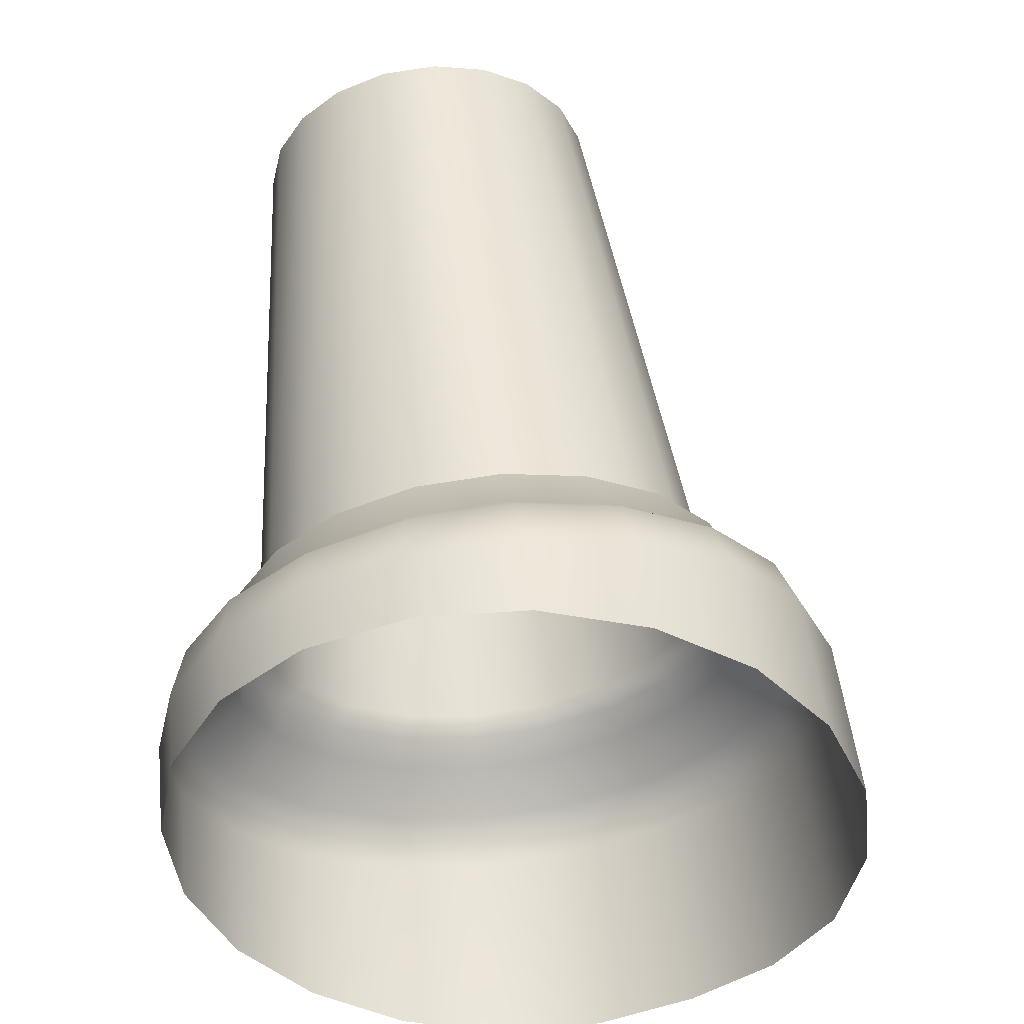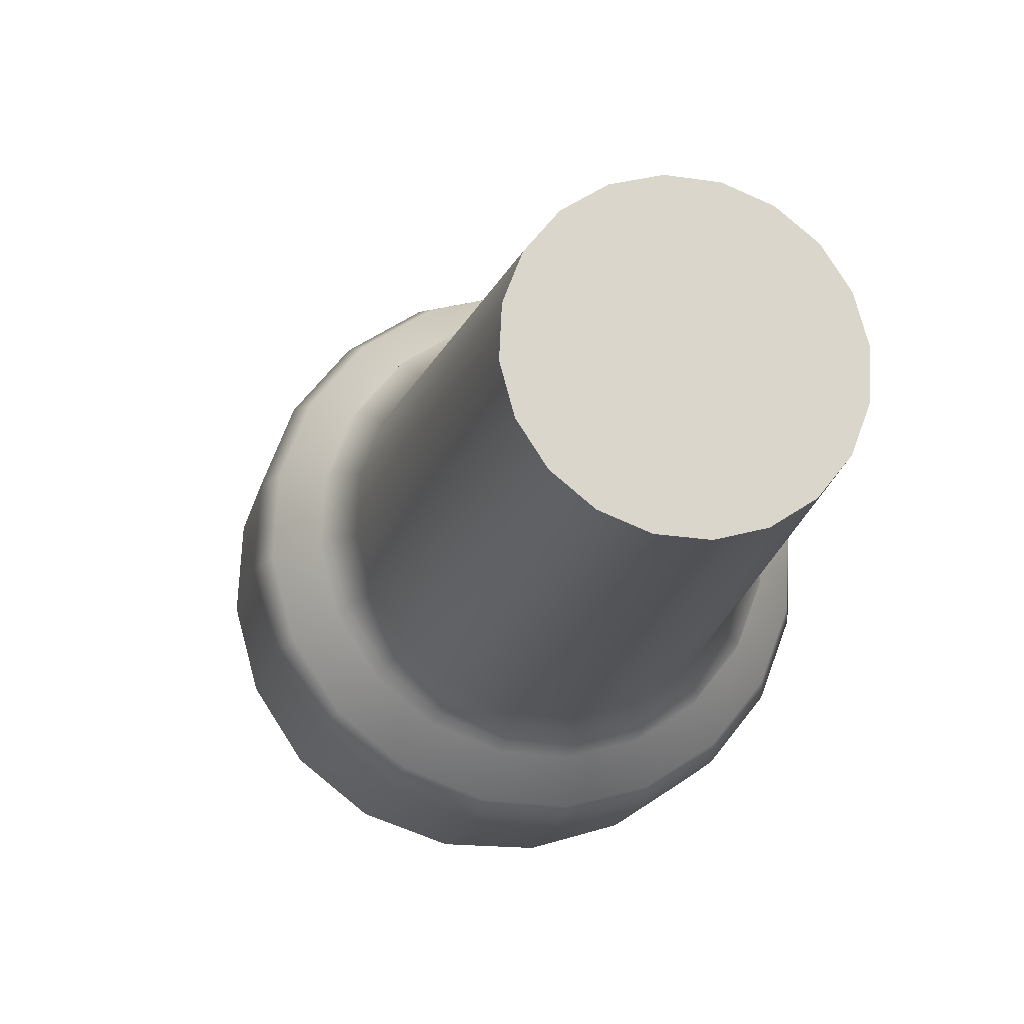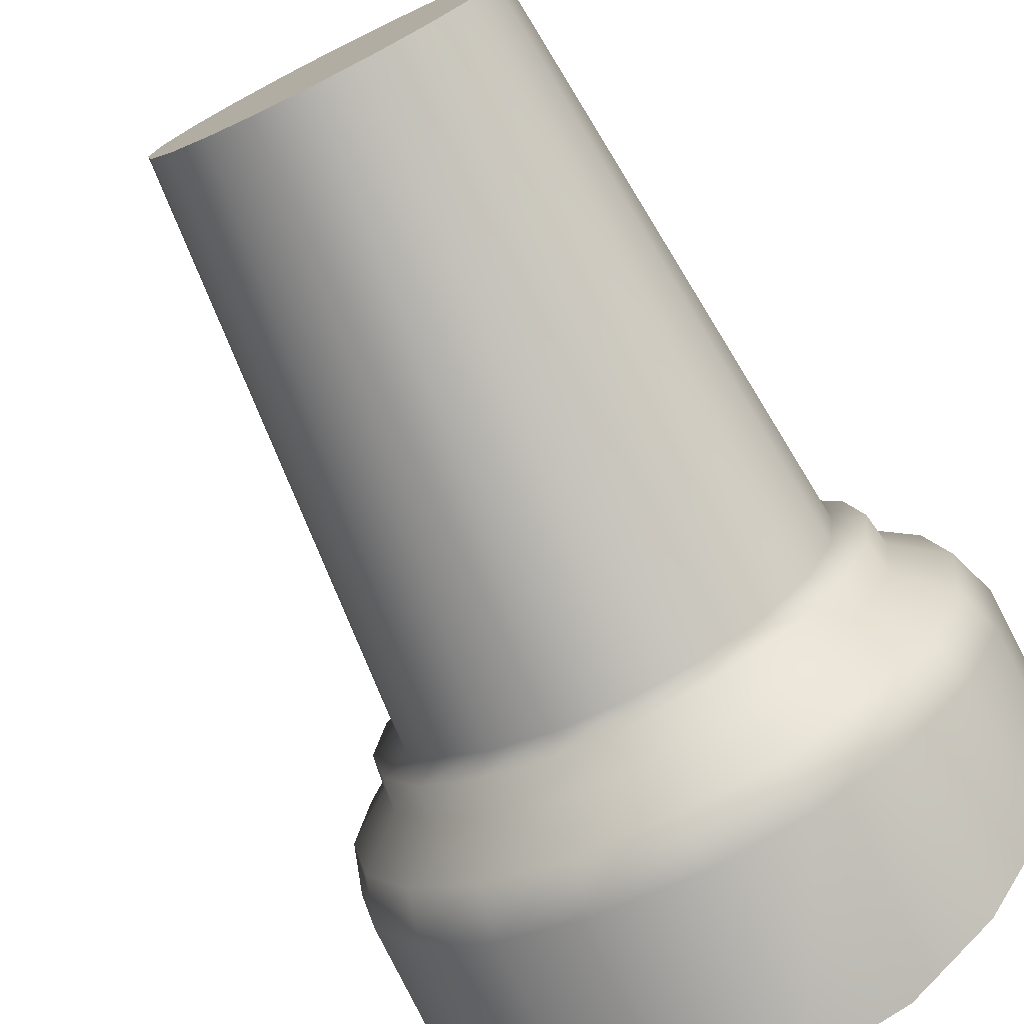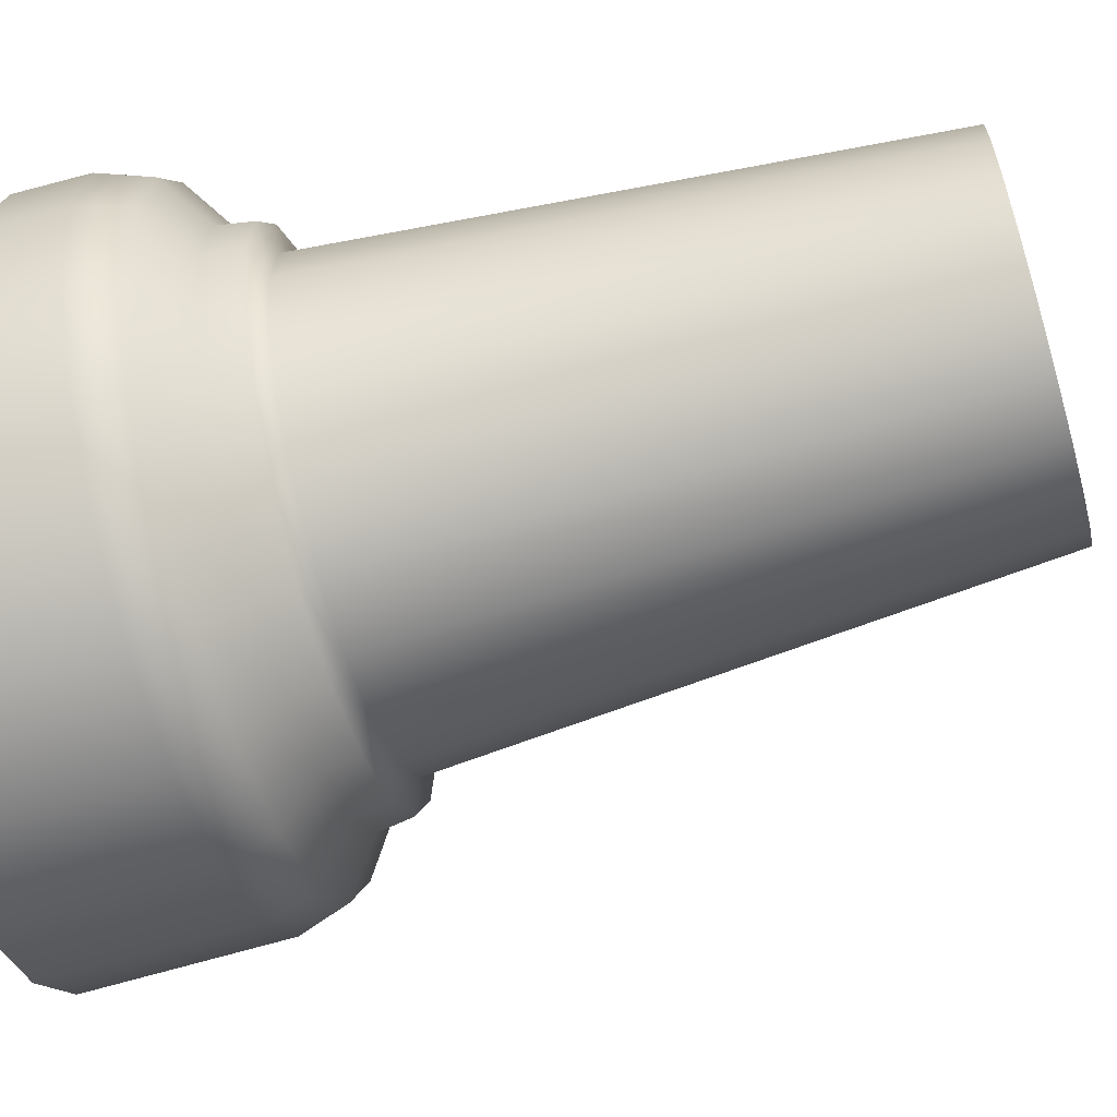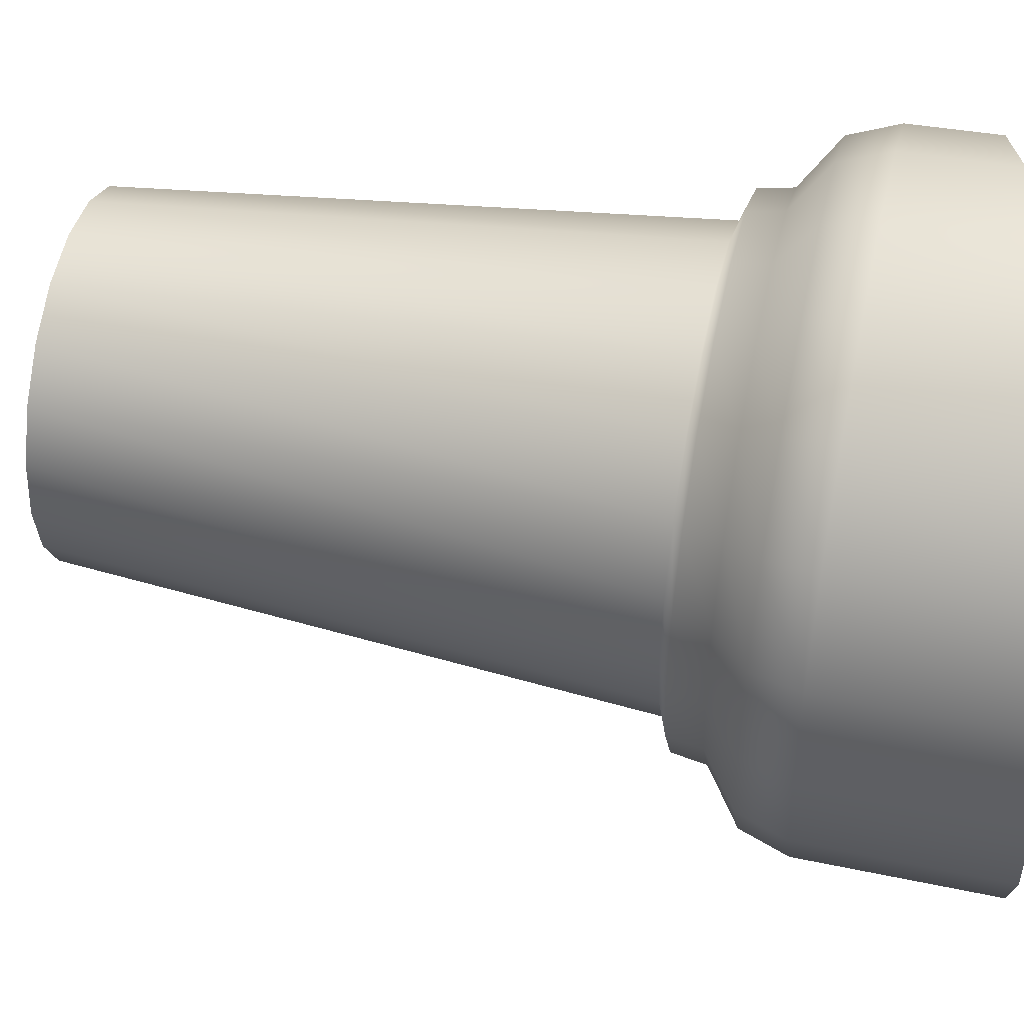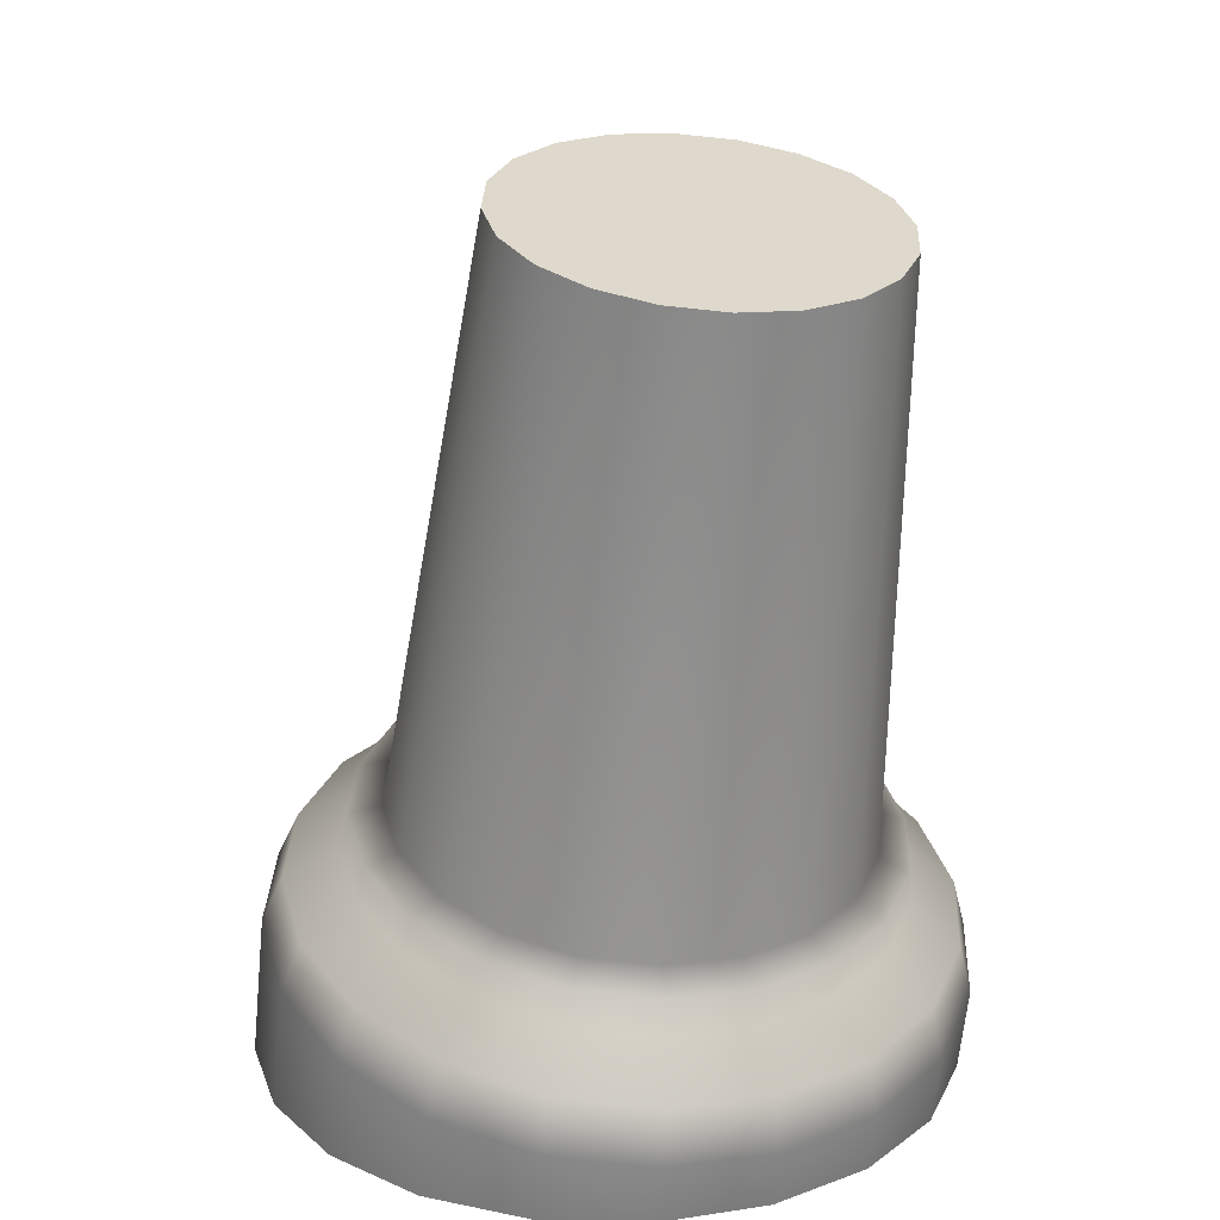
<metadata>
{"format":"obj","ext":"obj","renderer":"f3d","projection":"perspective","resolution":1024,"background":"white","views":[{"elev":-43.7,"azim":23.0,"up":"+Y"},{"elev":78.8,"azim":-123.6,"up":"+Y"},{"elev":-61.6,"azim":-150.5,"up":"+Z"},{"elev":-12.3,"azim":102.7,"up":"+Z"},{"elev":-51.2,"azim":-89.4,"up":"+Z"},{"elev":19.8,"azim":-34.6,"up":"+Y"}]}
</metadata>
<code>
g default
v -0.2587 1.067 0.03824
v -0.2162 1.081 -0.01743
v -0.158 1.092 -0.05738
v -0.0899 1.099 -0.07771
v -0.01854 1.101 -0.07643
v 0.04911 1.099 -0.05366
v 0.1064 1.092 -0.01162
v 0.1478 1.081 0.04556
v 0.1691 1.067 0.1123
v 0.1684 1.052 0.182
v 0.1456 1.036 0.248
v 0.1031 1.022 0.3036
v 0.04493 1.011 0.3436
v -0.02316 1.004 0.3639
v -0.09453 1.002 0.3626
v -0.1622 1.004 0.3399
v -0.2195 1.011 0.2978
v -0.2608 1.022 0.2407
v -0.2822 1.036 0.1739
v -0.2815 1.052 0.1042
v -0.2876 0.3423 -0.1512
v -0.2332 0.36 -0.2224
v -0.1587 0.374 -0.2736
v -0.07154 0.3831 -0.2996
v 0.0198 0.3862 -0.2979
v 0.1064 0.3831 -0.2688
v 0.1797 0.374 -0.215
v 0.2327 0.36 -0.1418
v 0.26 0.3423 -0.05638
v 0.2591 0.3226 0.03289
v 0.2299 0.303 0.1173
v 0.1755 0.2853 0.1885
v 0.101 0.2712 0.2397
v 0.01388 0.2622 0.2657
v -0.07747 0.2591 0.2641
v -0.164 0.2622 0.2349
v -0.2374 0.2712 0.1811
v -0.2903 0.2853 0.1079
v -0.3177 0.303 0.02251
v -0.3167 0.3226 -0.06676
v -0.3216 0.3307 -0.1722
v -0.2599 0.3508 -0.2529
v -0.1755 0.3667 -0.3109
v -0.07671 0.377 -0.3404
v 0.02683 0.3805 -0.3386
v 0.125 0.377 -0.3055
v 0.2081 0.3667 -0.2445
v 0.2681 0.3508 -0.1616
v 0.2991 0.3307 -0.06476
v 0.298 0.3085 0.03643
v 0.265 0.2862 0.1321
v 0.2033 0.2661 0.2129
v 0.1189 0.2502 0.2708
v 0.02012 0.24 0.3003
v -0.08342 0.2364 0.2985
v -0.1816 0.24 0.2654
v -0.2647 0.2502 0.2044
v -0.3247 0.2661 0.1215
v -0.3557 0.2862 0.02467
v -0.3546 0.3085 -0.07652
v -0.3264 0.2878 -0.185
v -0.2633 0.3083 -0.2676
v -0.1771 0.3246 -0.3268
v -0.07611 0.3351 -0.3569
v 0.02968 0.3387 -0.355
v 0.13 0.3351 -0.3213
v 0.2149 0.3246 -0.2589
v 0.2762 0.3083 -0.1742
v 0.3079 0.2878 -0.07526
v 0.3068 0.2651 0.02813
v 0.2731 0.2423 0.1259
v 0.21 0.2218 0.2084
v 0.1238 0.2055 0.2676
v 0.02282 0.1951 0.2978
v -0.08297 0.1915 0.2959
v -0.1833 0.1951 0.2621
v -0.2682 0.2055 0.1998
v -0.3295 0.2218 0.115
v -0.3612 0.2423 0.01611
v -0.3601 0.2651 -0.08728
v -0.3997 0.187 -0.2486
v -0.3204 0.2128 -0.3525
v -0.2119 0.2333 -0.427
v -0.08484 0.2464 -0.465
v 0.04829 0.251 -0.4626
v 0.1745 0.2464 -0.4201
v 0.2814 0.2333 -0.3417
v 0.3585 0.2128 -0.235
v 0.3984 0.187 -0.1105
v 0.397 0.1583 0.01961
v 0.3546 0.1297 0.1426
v 0.2752 0.1039 0.2465
v 0.1667 0.08341 0.321
v 0.03966 0.07025 0.3589
v -0.09347 0.06572 0.3565
v -0.2197 0.07025 0.314
v -0.3266 0.08341 0.2356
v -0.4037 0.1039 0.129
v -0.4435 0.1297 0.004481
v -0.4422 0.1583 -0.1256
v -0.07607 9.2e-05 -0.5234
v 0.0584 0.00467 -0.5209
v 0.1858 9.2e-05 -0.478
v -0.05653 1.052 0.1431
v 0.2576 0.1681 0.2446
v 0.3329 0.1926 0.1461
v 0.3731 0.2198 0.02937
v 0.3744 0.2469 -0.09407
v 0.3367 0.2714 -0.2122
v 0.2635 0.2909 -0.3134
v 0.162 0.3033 -0.3878
v 0.04232 0.3076 -0.4281
v -0.08398 0.3033 -0.4303
v -0.2045 0.2909 -0.3944
v -0.3074 0.2714 -0.3236
v -0.3827 0.2469 -0.2251
v -0.423 0.2198 -0.1084
v -0.4243 0.1926 0.01502
v -0.3865 0.1681 0.1331
v -0.3133 0.1487 0.2343
v -0.2119 0.1362 0.3087
v -0.09217 0.1319 0.349
v 0.03413 0.1362 0.3513
v 0.1547 0.1487 0.3153
v -0.3147 -0.006944 -0.4035
v -0.3953 -0.006945 -0.2928
v -0.2046 -0.006944 -0.4836
v 0.2935 -0.006945 -0.3974
v 0.3703 -0.006945 -0.285
v 0.4091 -0.006945 -0.1536
v 0.4061 -0.006945 -0.0162
v 0.3618 -0.006945 0.1137
v 0.2807 -0.006945 0.2235
v 0.1708 -0.006945 0.3026
v 0.04278 -0.006944 0.3433
v -0.09093 -0.006945 0.3418
v -0.2174 -0.006944 0.2983
v -0.3242 -0.006945 0.2169
v -0.4012 -0.006945 0.1055
v -0.4407 -0.006945 -0.02517
v -0.4387 -0.006945 -0.1624
g FoodLLowerCaninesUnderbite
f 1 2 22 21
f 2 3 23 22
f 3 4 24 23
f 4 5 25 24
f 5 6 26 25
f 6 7 27 26
f 7 8 28 27
f 8 9 29 28
f 9 10 30 29
f 10 11 31 30
f 11 12 32 31
f 12 13 33 32
f 13 14 34 33
f 14 15 35 34
f 15 16 36 35
f 16 17 37 36
f 17 18 38 37
f 18 19 39 38
f 19 20 40 39
f 20 1 21 40
f 21 22 42 41
f 22 23 43 42
f 23 24 44 43
f 24 25 45 44
f 25 26 46 45
f 26 27 47 46
f 27 28 48 47
f 28 29 49 48
f 29 30 50 49
f 30 31 51 50
f 31 32 52 51
f 32 33 53 52
f 33 34 54 53
f 34 35 55 54
f 35 36 56 55
f 36 37 57 56
f 37 38 58 57
f 38 39 59 58
f 39 40 60 59
f 40 21 41 60
f 41 42 62 61
f 42 43 63 62
f 43 44 64 63
f 44 45 65 64
f 45 46 66 65
f 46 47 67 66
f 47 48 68 67
f 48 49 69 68
f 49 50 70 69
f 50 51 71 70
f 51 52 72 71
f 52 53 73 72
f 53 54 74 73
f 54 55 75 74
f 55 56 76 75
f 56 57 77 76
f 57 58 78 77
f 58 59 79 78
f 59 60 80 79
f 60 41 61 80
f 61 62 115 116
f 62 63 114 115
f 63 64 113 114
f 64 65 112 113
f 65 66 111 112
f 66 67 110 111
f 67 68 109 110
f 68 69 108 109
f 69 70 107 108
f 70 71 106 107
f 71 72 105 106
f 72 73 124 105
f 73 74 123 124
f 74 75 122 123
f 75 76 121 122
f 76 77 120 121
f 77 78 119 120
f 78 79 118 119
f 79 80 117 118
f 80 61 116 117
f 81 82 125 126
f 82 83 127 125
f 83 84 101 127
f 84 85 102 101
f 85 86 103 102
f 86 87 128 103
f 87 88 129 128
f 88 89 130 129
f 89 90 131 130
f 90 91 132 131
f 91 92 133 132
f 92 93 134 133
f 93 94 135 134
f 94 95 136 135
f 95 96 137 136
f 96 97 138 137
f 97 98 139 138
f 98 99 140 139
f 99 100 141 140
f 100 81 126 141
f 2 1 104
f 3 2 104
f 4 3 104
f 5 4 104
f 6 5 104
f 7 6 104
f 8 7 104
f 9 8 104
f 10 9 104
f 11 10 104
f 12 11 104
f 13 12 104
f 14 13 104
f 15 14 104
f 16 15 104
f 17 16 104
f 18 17 104
f 19 18 104
f 20 19 104
f 1 20 104
f 106 105 92 91
f 107 106 91 90
f 108 107 90 89
f 109 108 89 88
f 110 109 88 87
f 111 110 87 86
f 112 111 86 85
f 113 112 85 84
f 114 113 84 83
f 115 114 83 82
f 116 115 82 81
f 117 116 81 100
f 118 117 100 99
f 119 118 99 98
f 120 119 98 97
f 121 120 97 96
f 122 121 96 95
f 123 122 95 94
f 124 123 94 93
f 105 124 93 92

</code>
